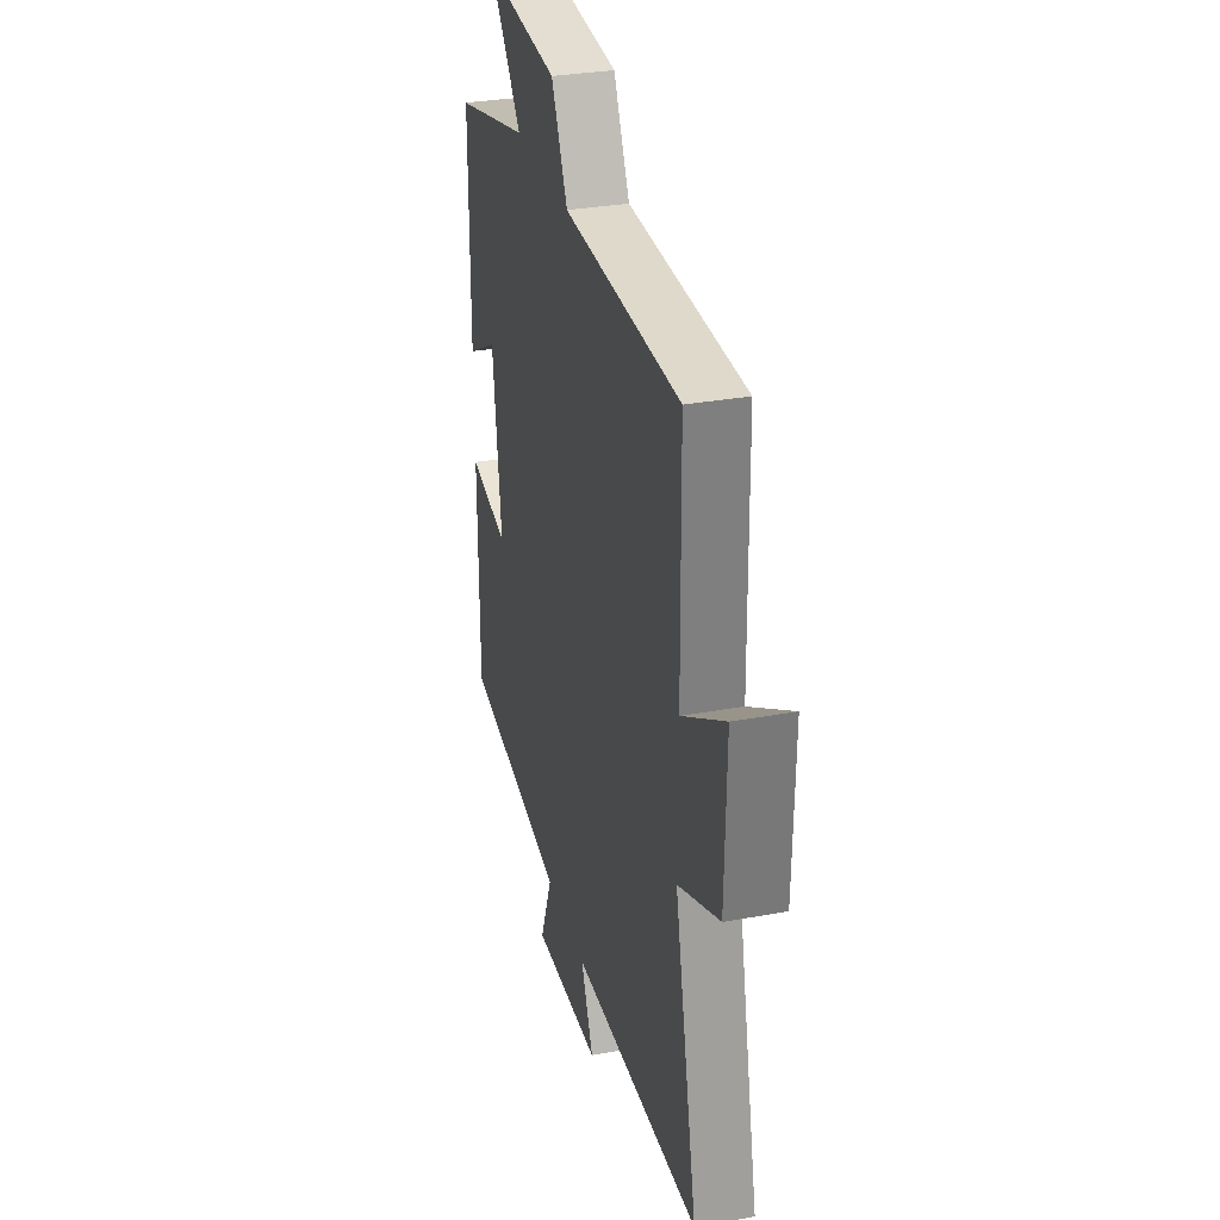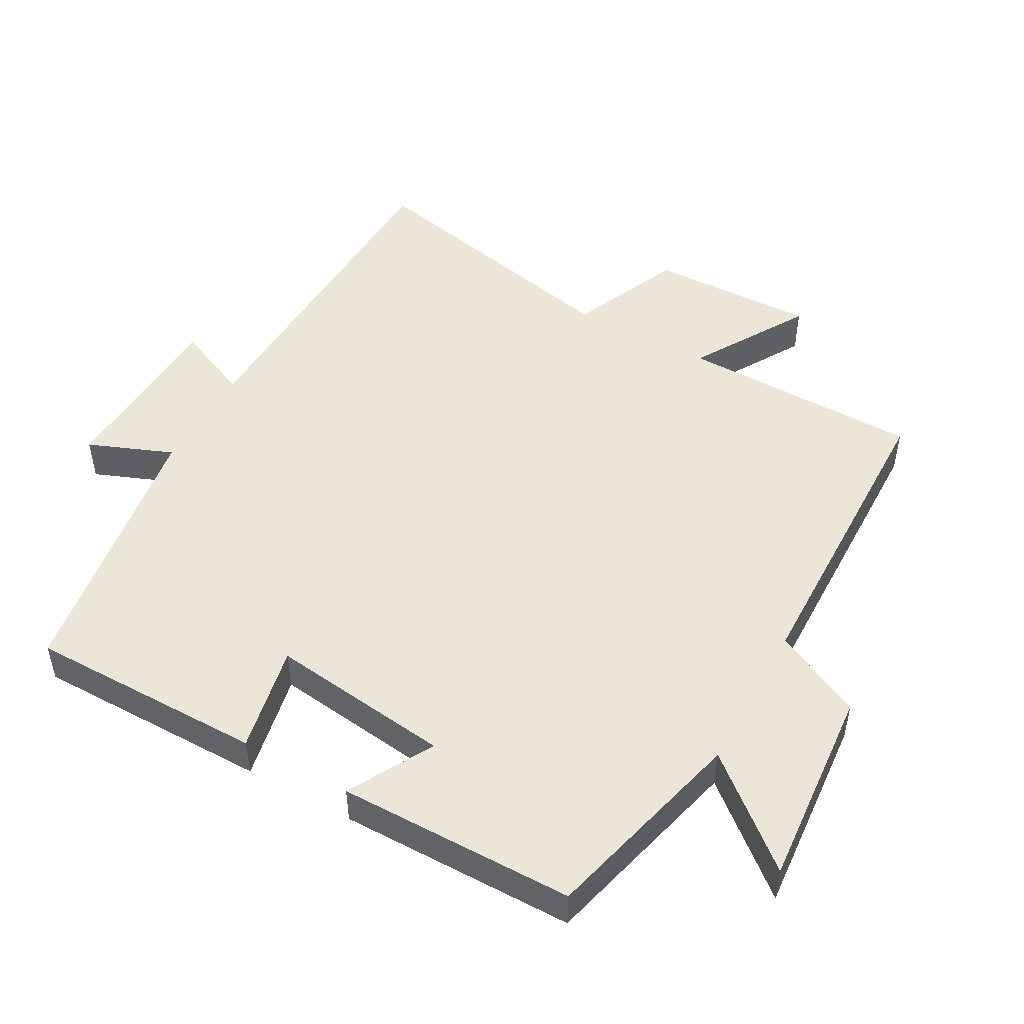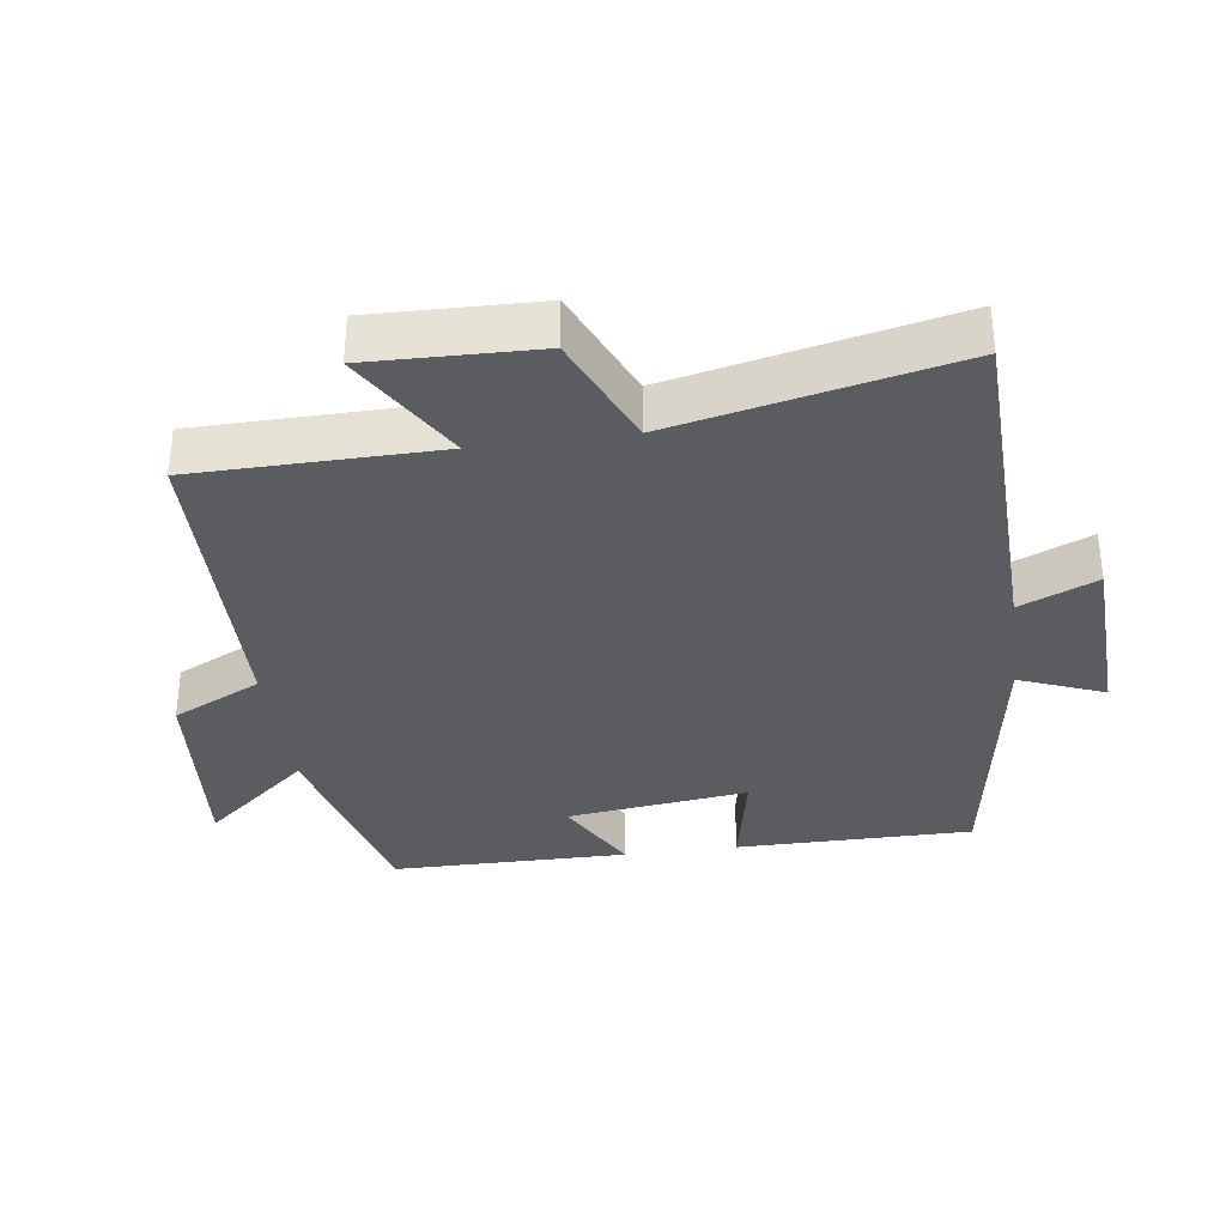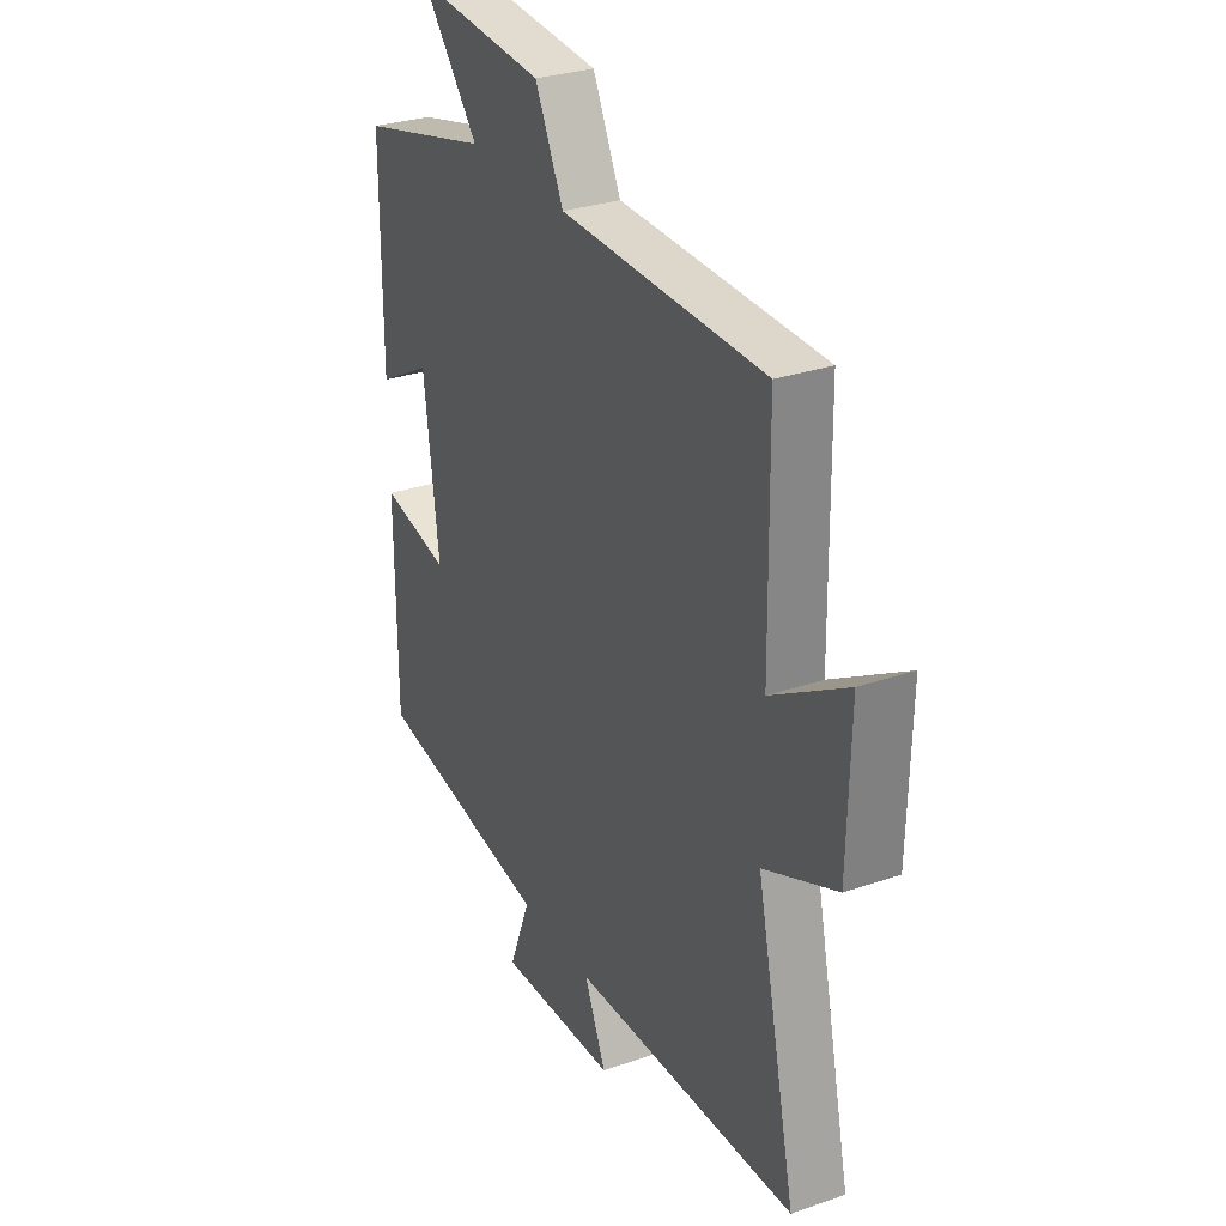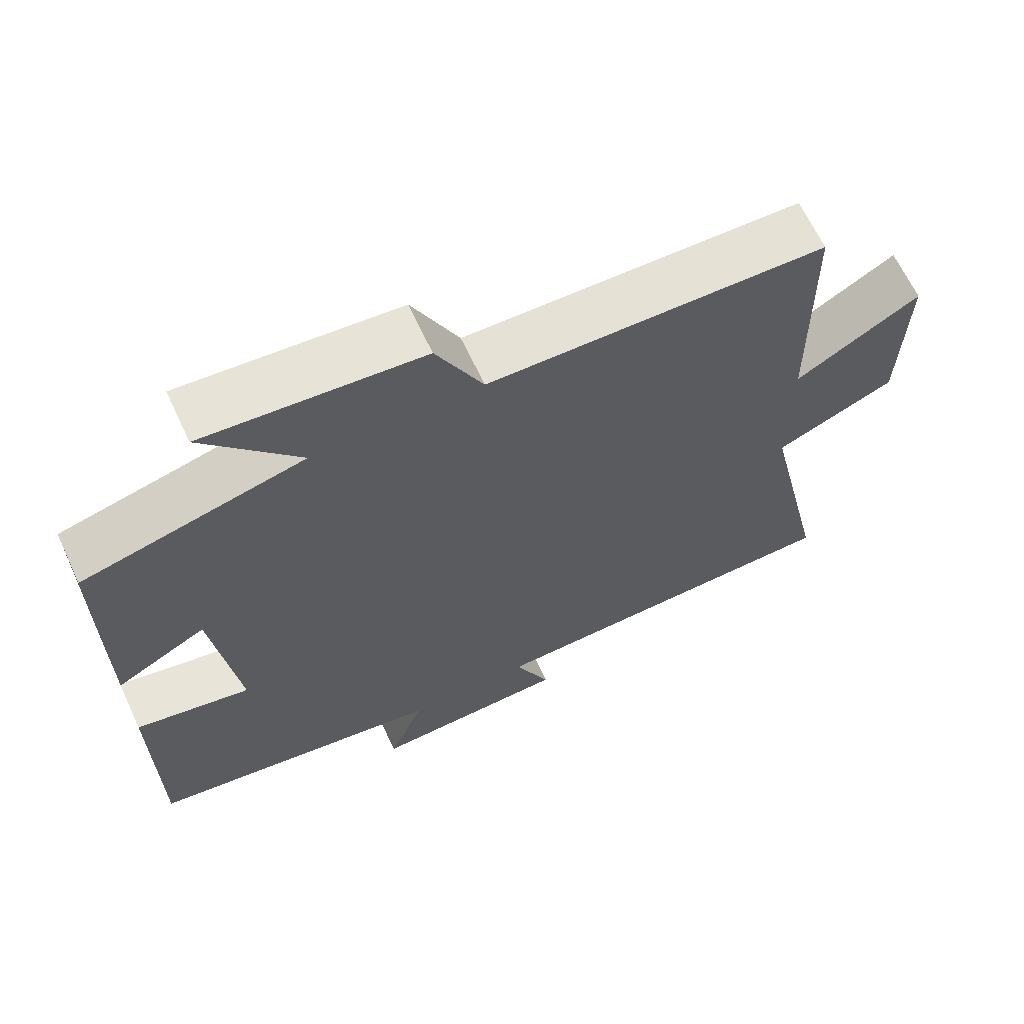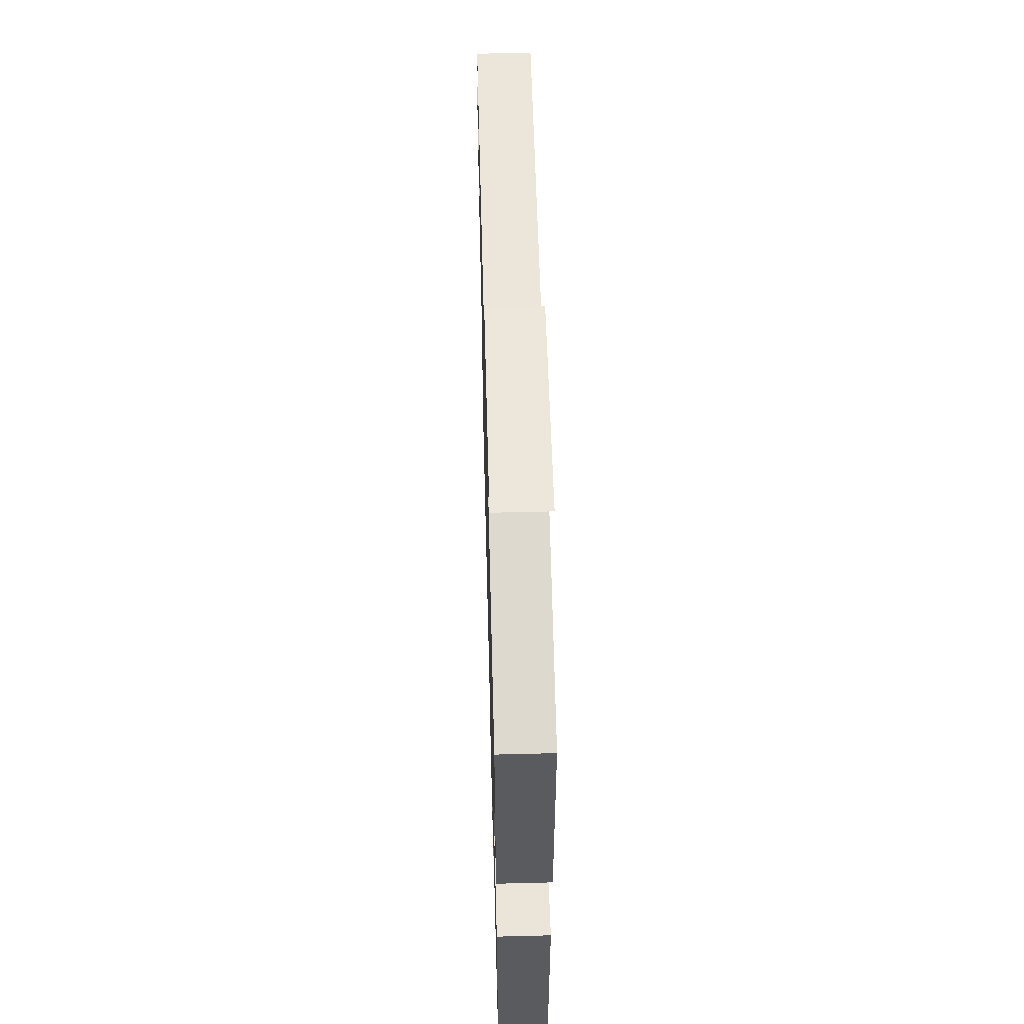
<metadata>
{"format":"obj","ext":"obj","renderer":"f3d","projection":"perspective","resolution":1024,"background":"white","views":[{"elev":31.3,"azim":75.4,"up":"+Z"},{"elev":49.0,"azim":-61.1,"up":"+Y"},{"elev":-34.1,"azim":97.7,"up":"+Y"},{"elev":29.7,"azim":63.2,"up":"+Z"},{"elev":65.5,"azim":-25.0,"up":"+Z"},{"elev":57.2,"azim":-91.5,"up":"+Z"}]}
</metadata>
<code>
v 0.495 0.07 0.492
v 0.5 0.07 0.138
v 0.67 0.07 0.24
v 0.664 0.07 -0.004
v 0.5 0.07 -0.076
v 0.59 0.07 -0.483
v 0.08 0.07 -0.5
v 0.129 0.07 -0.612
v -0.141 0.07 -0.624
v -0.092 0.07 -0.5
v -0.499 0.07 -0.436
v -0.5 0.07 -0.09
v -0.342 0.07 -0.122
v -0.376 0.07 0.144
v -0.5 0.07 0.076
v -0.499 0.07 0.423
v -0.197 0.07 0.5
v -0.327 0.07 0.654
v -0.031 0.07 0.63
v 0.033 0.07 0.5
v 0.495 0 0.492
v 0.5 0 0.138
v 0.67 0 0.24
v 0.664 0 -0.004
v 0.5 0 -0.076
v 0.59 0 -0.483
v 0.08 0 -0.5
v 0.129 0 -0.612
v -0.141 0 -0.624
v -0.092 0 -0.5
v -0.499 0 -0.436
v -0.5 0 -0.09
v -0.342 0 -0.122
v -0.376 0 0.144
v -0.5 0 0.076
v -0.499 0 0.423
v -0.197 0 0.5
v -0.327 0 0.654
v -0.031 0 0.63
v 0.033 0 0.5
f 17 18 19 20
f 17 20 1 2
f 14 15 16 17
f 13 14 17 2
f 10 11 12 13
f 10 13 2
f 7 8 9 10
f 5 6 7 10
f 5 10 2 3
f 3 4 5
f 40 39 38 37
f 22 21 40 37
f 37 36 35 34
f 22 37 34 33
f 33 32 31 30
f 22 33 30
f 30 29 28 27
f 30 27 26 25
f 23 22 30 25
f 25 24 23
f 1 21 22 2
f 2 22 23 3
f 3 23 24 4
f 4 24 25 5
f 5 25 26 6
f 6 26 27 7
f 7 27 28 8
f 8 28 29 9
f 9 29 30 10
f 10 30 31 11
f 11 31 32 12
f 12 32 33 13
f 13 33 34 14
f 14 34 35 15
f 15 35 36 16
f 16 36 37 17
f 17 37 38 18
f 18 38 39 19
f 19 39 40 20
f 20 40 21 1

</code>
